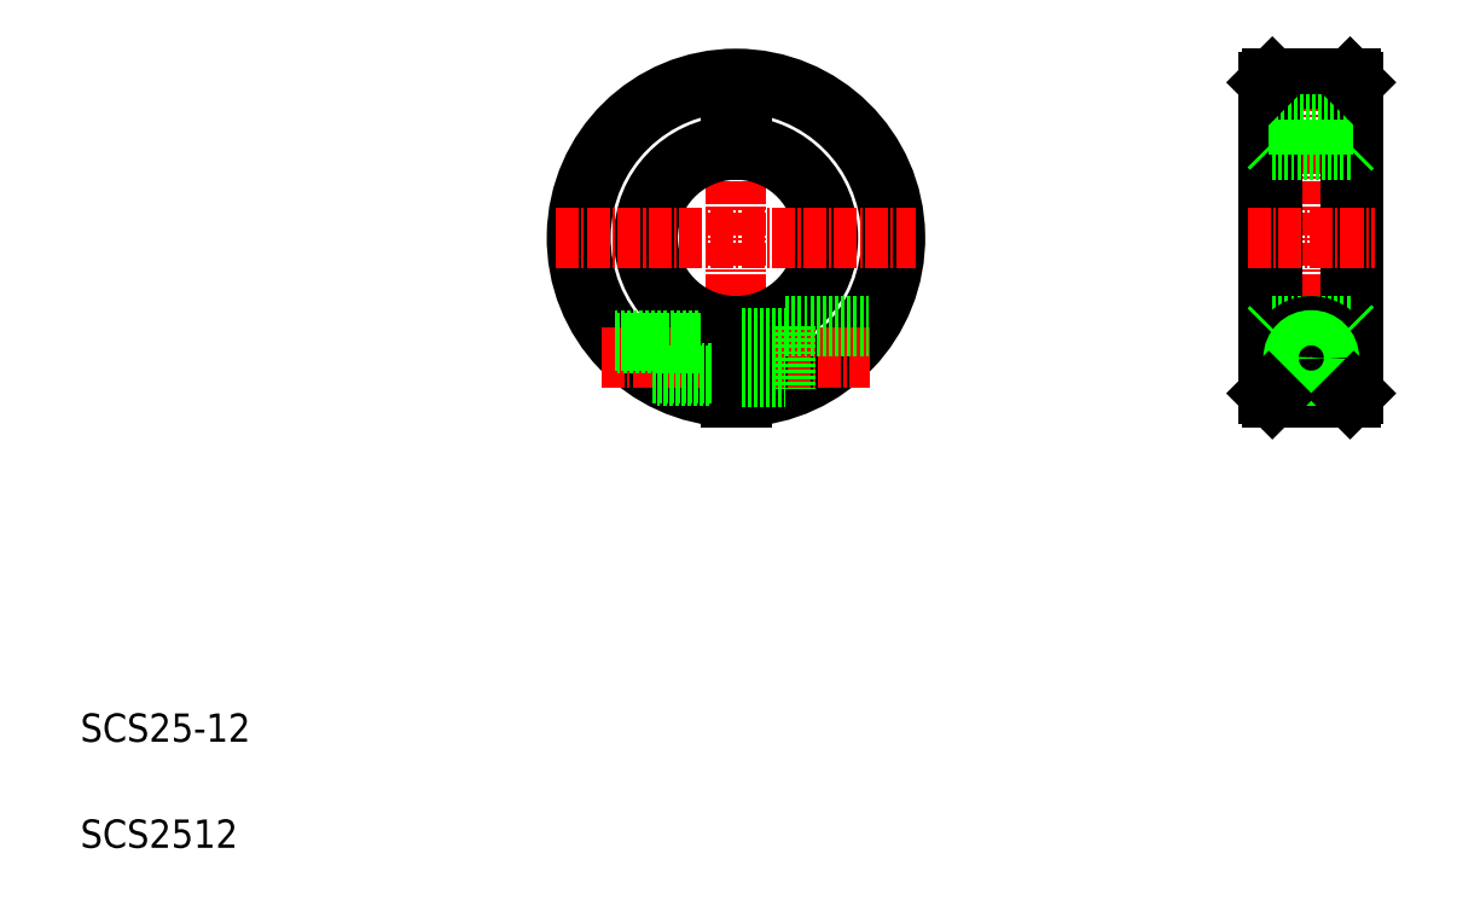
<metadata>
{"format":"dxf","ext":"dxf","renderer":"ezdxf+matplotlib","layout":"modelspace","background":"white","min_lineweight":24,"dpi":150}
</metadata>
<code>
0
SECTION
2
ENTITIES
0
LINE
8
CENTER
10
102.7
20
121.8
30
0
11
102.7
21
70.79
31
0
0
ARC
8
0
10
102.7
20
96.29
30
0
40
12.5
50
273.4
51
86.56
0
ARC
8
0
10
102.7
20
96.29
30
0
40
13
50
273.3
51
86.69
0
ARC
8
0
10
102.7
20
96.29
30
0
40
13
50
93.31
51
266.7
0
ARC
8
0
10
102.7
20
96.29
30
0
40
12.5
50
93.44
51
266.6
0
ARC
8
0
10
102.7
20
96.29
30
0
40
22.5
50
271.9
51
268.1
0
ARC
8
0
10
102.7
20
96.29
30
0
40
22
50
272
51
268
0
TEXT
8
0
10
10
20
25
30
0
40
4
1
SCS25-12
0
TEXT
8
0
10
10
20
10
30
0
40
4
1
SCS2512
0
LINE
8
CENTER
10
83.74
20
79.29
30
0
11
121.7
21
79.29
31
0
0
LINE
8
CENTER
10
77.24
20
96.29
30
0
11
128.2
21
96.29
31
0
0
LINE
8
0
10
85.54
20
81.79
30
0
11
102
21
81.79
31
0
0
LINE
8
0
10
85.88
20
81.39
30
0
11
102
21
81.39
31
0
0
LINE
8
0
10
102
20
83.81
30
0
11
102
21
73.8
31
0
0
LINE
8
0
10
91.52
20
76.79
30
0
11
102
21
76.79
31
0
0
LINE
8
0
10
90.85
20
77.19
30
0
11
102
21
77.19
31
0
0
LINE
8
0
10
109.7
20
83.79
30
0
11
121.5
21
83.79
31
0
0
LINE
8
0
10
109.7
20
83.79
30
0
11
109.7
21
74.91
31
0
0
LINE
8
0
10
103.5
20
83.81
30
0
11
103.5
21
73.8
31
0
0
LINE
8
0
10
103.5
20
76.54
30
0
11
109.7
21
76.54
31
0
0
LINE
8
0
10
103.5
20
82.04
30
0
11
109.7
21
82.04
31
0
0
LINE
8
0
10
102
20
112.3
30
0
11
103.5
21
112.3
31
0
0
LINE
8
0
10
102
20
112.3
30
0
11
102
21
108.8
31
0
0
LINE
8
0
10
103.5
20
112.3
30
0
11
103.5
21
108.8
31
0
0
LINE
8
CENTER
10
184.1
20
121.8
30
0
11
184.1
21
70.79
31
0
0
LINE
8
0
10
178.1
20
118.3
30
0
11
178.1
21
74.29
31
0
0
LINE
8
0
10
190.1
20
118.3
30
0
11
190.1
21
74.29
31
0
0
LINE
8
0
10
178.6
20
118.8
30
0
11
178.6
21
73.79
31
0
0
LINE
8
0
10
189.6
20
118.8
30
0
11
189.6
21
73.79
31
0
0
LINE
8
CENTER
10
178.4
20
79.29
30
0
11
189.9
21
79.29
31
0
0
LINE
8
0
10
178.6
20
73.79
30
0
11
189.6
21
73.79
31
0
0
CIRCLE
8
0
10
184.1
20
79.29
30
0
40
2.1
0
LINE
8
0
10
178.6
20
83.79
30
0
11
189.6
21
83.79
31
0
0
LINE
8
0
10
183.1
20
74.91
30
0
11
185.1
21
74.91
31
0
0
ARC
8
0
10
184.1
20
79.29
30
0
40
4.5
50
283.1
51
256.9
0
CIRCLE
8
0
10
184.1
20
79.29
30
0
40
2.75
0
CIRCLE
8
0
10
184.1
20
79.29
30
0
40
2.5
0
LINE
8
0
10
178.6
20
73.79
30
0
11
178.1
21
74.29
31
0
0
LINE
8
0
10
178.1
20
83.29
30
0
11
178.6
21
83.79
31
0
0
LINE
8
0
10
189.6
20
73.79
30
0
11
190.1
21
74.29
31
0
0
LINE
8
0
10
189.6
20
83.79
30
0
11
190.1
21
83.29
31
0
0
LINE
8
CENTER
10
175.1
20
96.29
30
0
11
193.1
21
96.29
31
0
0
LINE
8
0
10
189.6
20
96.29
30
0
11
189.6
21
96.29
31
0
0
LINE
8
0
10
178.6
20
108.8
30
0
11
189.6
21
108.8
31
0
0
LINE
8
0
10
178.6
20
118.8
30
0
11
189.6
21
118.8
31
0
0
LINE
8
0
10
178.1
20
112.3
30
0
11
190.1
21
112.3
31
0
0
LINE
8
0
10
178.1
20
109.3
30
0
11
178.6
21
108.8
31
0
0
LINE
8
0
10
178.1
20
118.3
30
0
11
178.6
21
118.8
31
0
0
LINE
8
0
10
189.6
20
108.8
30
0
11
190.1
21
109.3
31
0
0
LINE
8
0
10
189.6
20
107.5
30
0
11
189.6
21
107.5
31
0
0
LINE
8
0
10
189.6
20
118.8
30
0
11
190.1
21
118.3
31
0
0
ENDSEC
0
EOF

</code>
